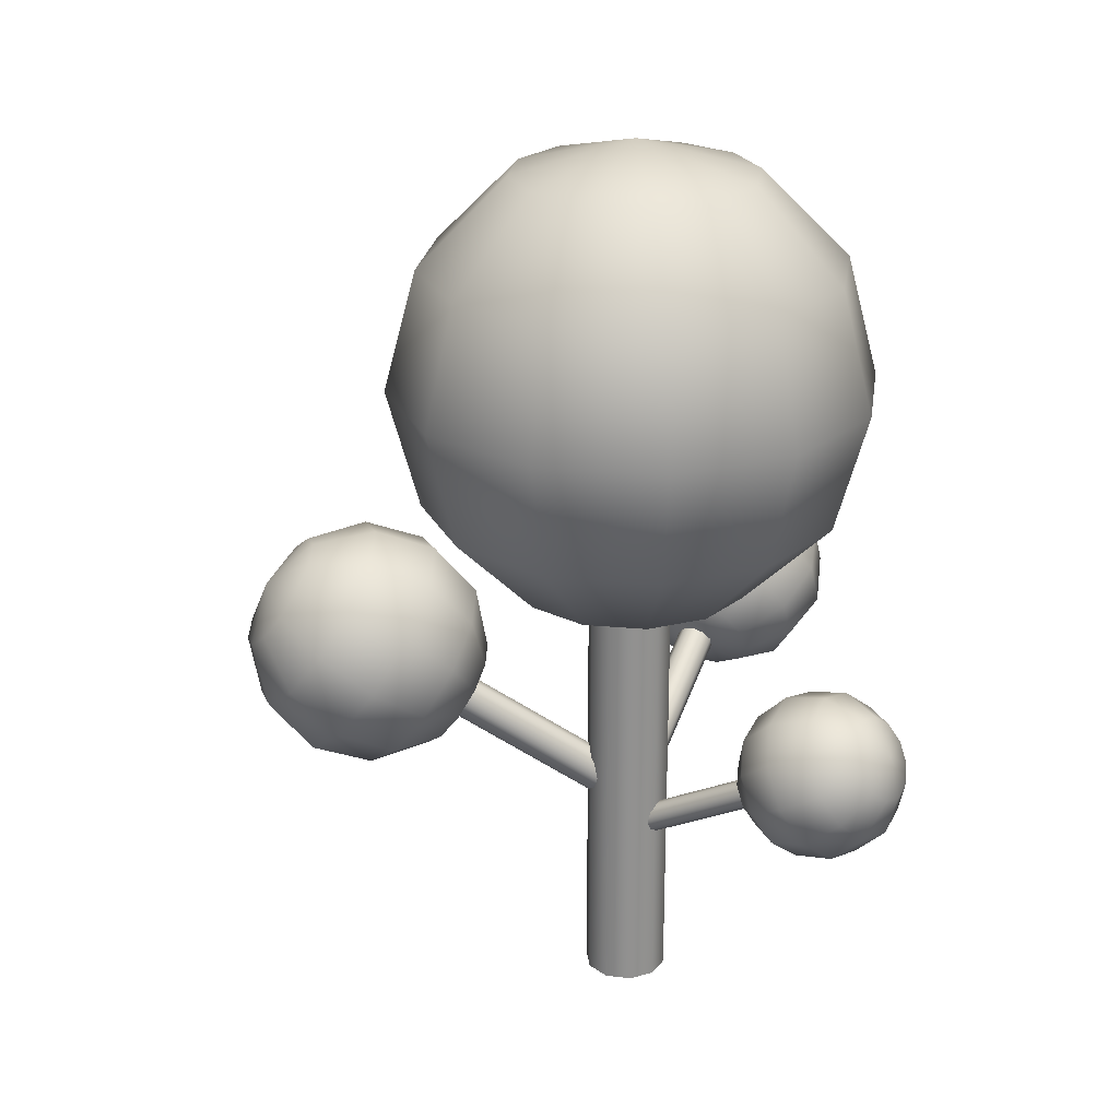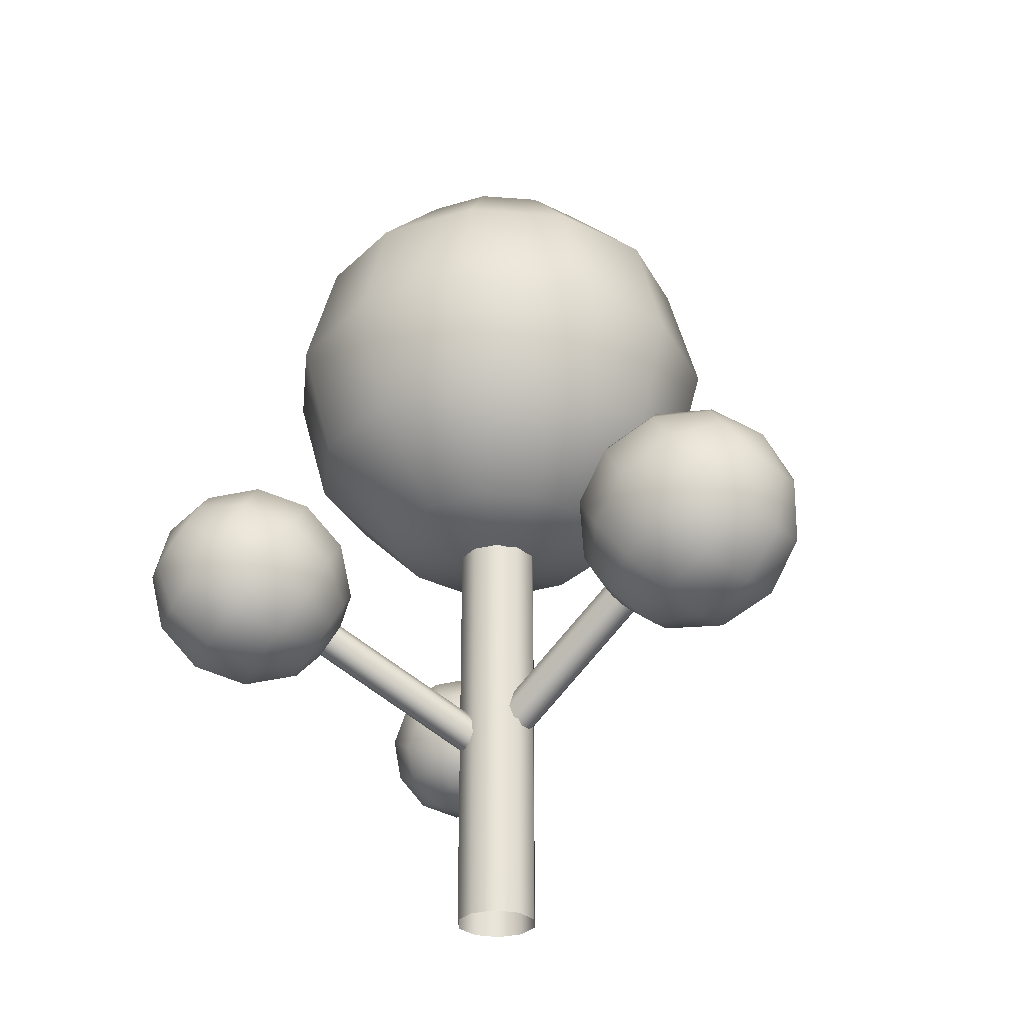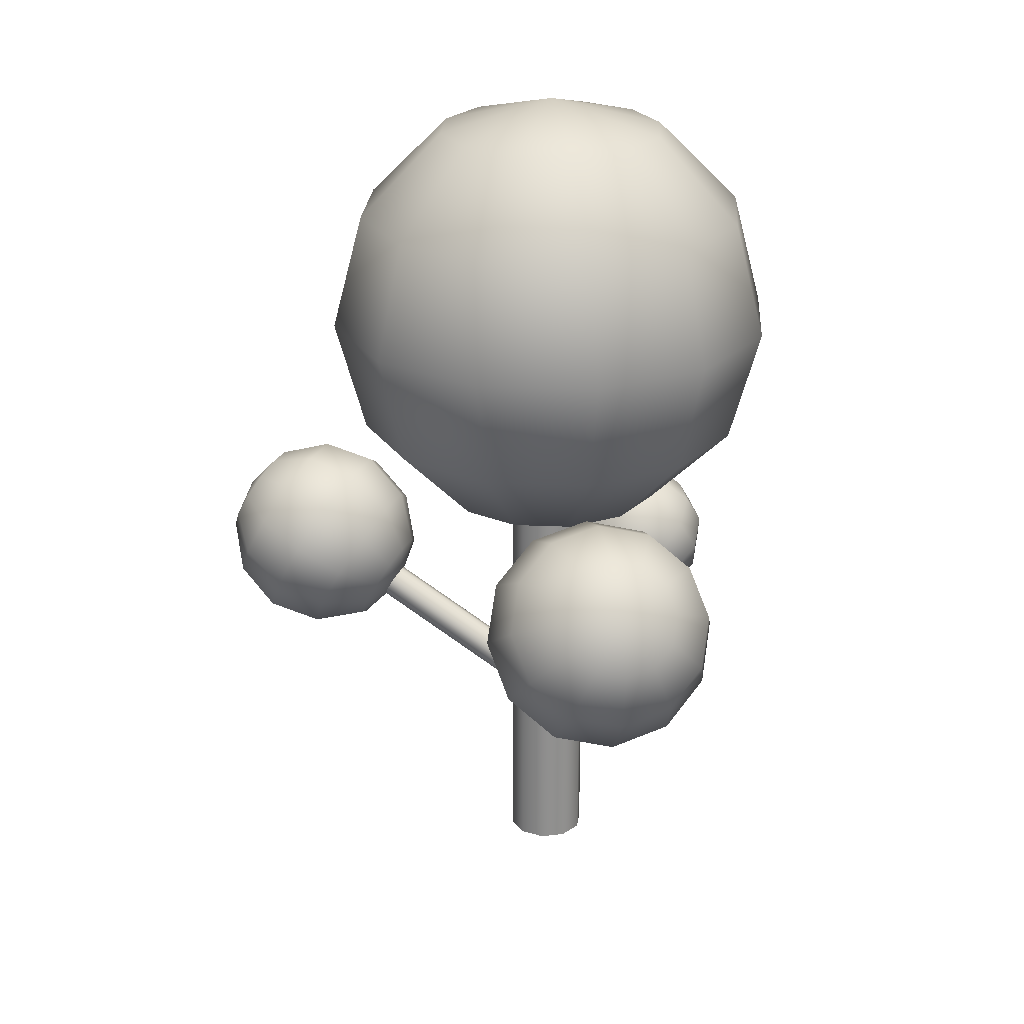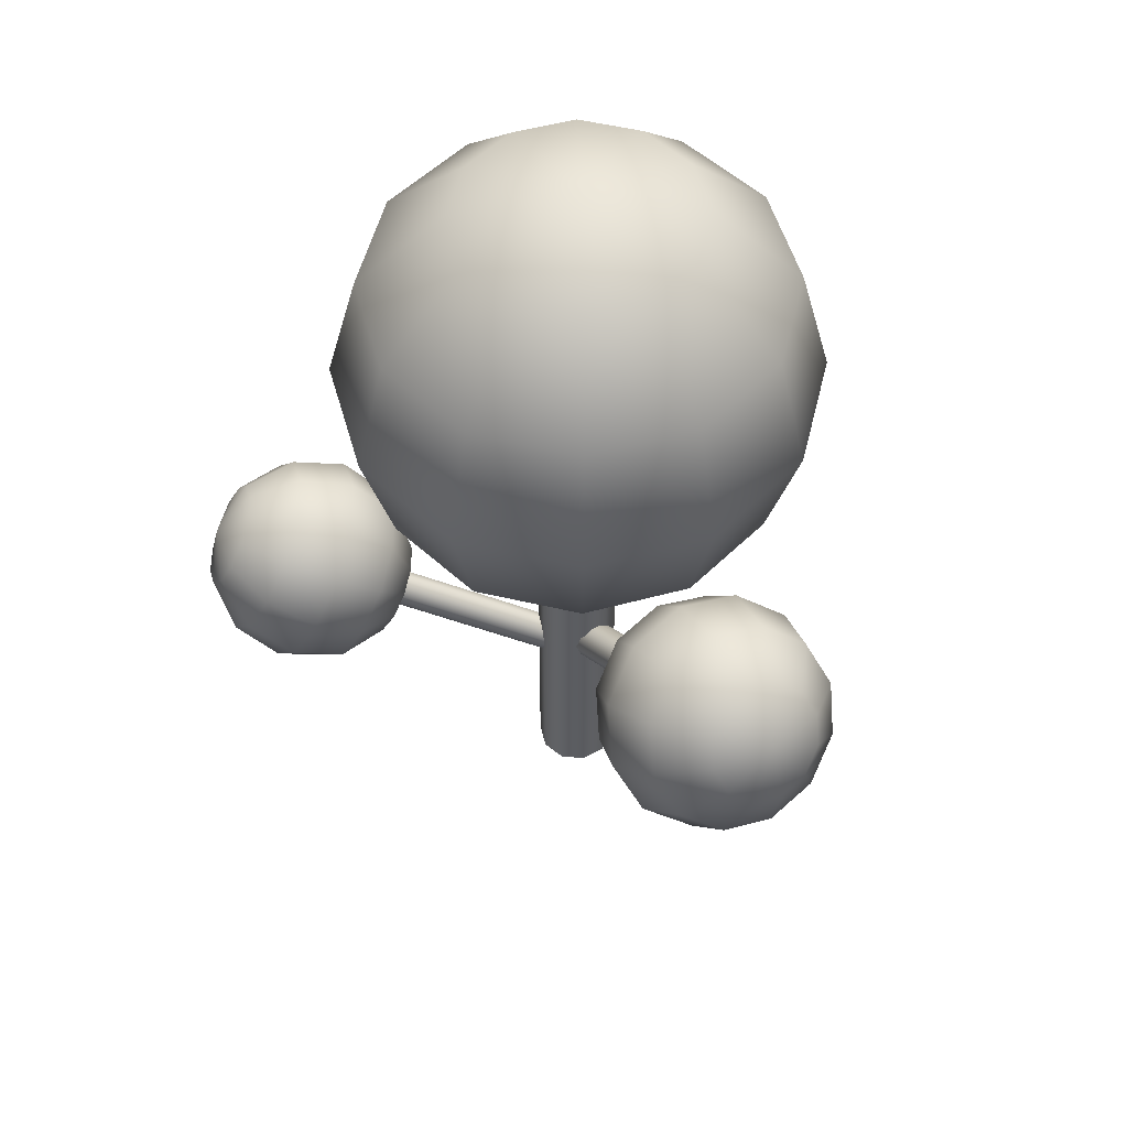
<metadata>
{"format":"obj","ext":"obj","renderer":"f3d","projection":"perspective","resolution":1024,"background":"white","views":[{"elev":24.3,"azim":-96.3,"up":"+Y"},{"elev":-30.0,"azim":128.6,"up":"+Y"},{"elev":24.7,"azim":169.1,"up":"+Y"},{"elev":54.1,"azim":149.0,"up":"+Y"}]}
</metadata>
<code>
v  0 150 -0
v  -0 144.6 -20
v  -10 144.6 -17.32
v  -17.32 144.6 -10
v  -20 144.6 -0
v  -17.32 144.6 10
v  -10 144.6 17.32
v  -0 144.6 20
v  10 144.6 17.32
v  17.32 144.6 10
v  20 144.6 0
v  17.32 144.6 -10
v  10 144.6 -17.32
v  -17.32 130 -30
v  -0 130 -34.64
v  -30 130 -17.32
v  -34.64 130 -0
v  -30 130 17.32
v  -17.32 130 30
v  -0 130 34.64
v  17.32 130 30
v  30 130 17.32
v  34.64 130 0
v  30 130 -17.32
v  17.32 130 -30
v  -20 110 -34.64
v  -0 110 -40
v  -34.64 110 -20
v  -40 110 -0
v  -34.64 110 20
v  -20 110 34.64
v  -0 110 40
v  20 110 34.64
v  34.64 110 20
v  40 110 0
v  34.64 110 -20
v  20 110 -34.64
v  -17.32 90 -30
v  -0 90 -34.64
v  -30 90 -17.32
v  -34.64 90 -0
v  -30 90 17.32
v  -17.32 90 30
v  -0 90 34.64
v  17.32 90 30
v  30 90 17.32
v  34.64 90 0
v  30 90 -17.32
v  17.32 90 -30
v  -10 75.36 -17.32
v  -0 75.36 -20
v  -17.32 75.36 -10
v  -20 75.36 -0
v  -17.32 75.36 10
v  -10 75.36 17.32
v  -0 75.36 20
v  10 75.36 17.32
v  17.32 75.36 10
v  20 75.36 0
v  17.32 75.36 -10
v  10 75.36 -17.32
v  0 70 -0
v  7 0 -0
v  5.663 0 -4.114
v  5.663 100 -4.114
v  7 100 -0
v  2.163 0 -6.657
v  2.163 100 -6.657
v  -2.163 0 -6.657
v  -2.163 100 -6.657
v  -5.663 0 -4.114
v  -5.663 100 -4.114
v  -7 0 0
v  -7 100 0
v  -5.663 0 4.114
v  -5.663 100 4.114
v  -2.163 0 6.657
v  -2.163 100 6.657
v  2.163 0 6.657
v  2.163 100 6.657
v  5.663 0 4.114
v  5.663 100 4.114
v  0 77.27 -60.36
v  -0 67.54 -63.9
v  -5 68.64 -63.13
v  -8.66 71.64 -61.03
v  -10 75.74 -58.17
v  -8.66 79.83 -55.3
v  -5 82.83 -53.2
v  -0 83.93 -52.43
v  5 82.83 -53.2
v  8.66 79.83 -55.3
v  10 75.74 -58.17
v  8.66 71.64 -61.03
v  5 68.64 -63.13
v  -8.66 59.25 -60.77
v  -0 57.35 -62.11
v  -15 64.44 -57.14
v  -17.32 71.54 -52.17
v  -15 78.63 -47.2
v  -8.66 83.82 -43.57
v  -0 85.73 -42.24
v  8.66 83.82 -43.57
v  15 78.63 -47.2
v  17.32 71.54 -52.17
v  15 64.44 -57.14
v  8.66 59.25 -60.77
v  -10 51.61 -53.91
v  -0 49.42 -55.45
v  -17.32 57.61 -49.71
v  -20 65.8 -43.98
v  -17.32 73.99 -38.24
v  -10 79.99 -34.04
v  -0 82.18 -32.51
v  10 79.99 -34.04
v  17.32 73.99 -38.24
v  20 65.8 -43.98
v  17.32 57.61 -49.71
v  10 51.61 -53.91
v  -8.66 47.78 -44.39
v  -0 45.88 -45.72
v  -15 52.97 -40.75
v  -17.32 60.07 -35.79
v  -15 67.16 -30.82
v  -8.66 72.35 -27.18
v  -0 74.25 -25.85
v  8.66 72.35 -27.18
v  15 67.16 -30.82
v  17.32 60.07 -35.79
v  15 52.97 -40.75
v  8.66 47.78 -44.39
v  -5 48.77 -34.76
v  -0 47.68 -35.53
v  -8.66 51.77 -32.66
v  -10 55.87 -29.79
v  -8.66 59.96 -26.92
v  -5 62.96 -24.82
v  -0 64.06 -24.05
v  5 62.96 -24.82
v  8.66 59.96 -26.92
v  10 55.87 -29.79
v  8.66 51.77 -32.66
v  5 48.77 -34.76
v  0 54.33 -27.6
v  3.5 34.25 1.074
v  2.832 32.57 -0.1056
v  2.832 61.25 -41.06
v  3.5 62.93 -39.88
v  1.082 31.53 -0.8348
v  1.082 60.21 -41.79
v  -1.082 31.53 -0.8348
v  -1.082 60.21 -41.79
v  -2.832 32.57 -0.1056
v  -2.832 61.25 -41.06
v  -3.5 34.25 1.074
v  -3.5 62.93 -39.88
v  -2.832 35.94 2.254
v  -2.832 64.62 -38.7
v  -1.082 36.98 2.984
v  -1.082 65.66 -37.97
v  1.082 36.98 2.984
v  1.082 65.66 -37.97
v  2.832 35.94 2.254
v  2.832 64.62 -38.7
v  54.34 66.19 32.27
v  50.13 72.68 27.08
v  47.73 72.65 31.08
v  46.62 70.57 35.1
v  47.09 67.02 38.07
v  49.02 62.93 39.19
v  51.89 59.4 38.16
v  54.94 57.39 35.26
v  57.33 57.42 31.27
v  58.44 59.5 27.25
v  57.97 63.06 24.28
v  56.04 67.15 23.16
v  53.17 70.67 24.18
v  39.27 75.06 28.01
v  43.42 75.13 21.09
v  37.35 71.47 34.98
v  38.17 65.31 40.12
v  41.51 58.23 42.06
v  46.48 52.12 40.28
v  51.75 48.63 35.26
v  55.9 48.7 28.34
v  57.82 52.29 21.38
v  57 58.45 16.24
v  53.66 65.54 14.29
v  48.68 71.64 16.07
v  31.23 72.79 23.9
v  36.02 72.86 15.91
v  29.01 68.64 31.94
v  29.95 61.52 37.88
v  33.81 53.35 40.12
v  39.55 46.3 38.07
v  45.63 42.27 32.27
v  50.43 42.34 24.28
v  52.65 46.49 16.24
v  51.7 53.61 10.3
v  47.84 61.79 8.055
v  42.1 68.83 10.11
v  25.75 66.44 19.83
v  29.9 66.5 12.91
v  23.83 62.85 26.8
v  24.65 56.68 31.94
v  28 49.6 33.88
v  32.97 43.5 32.1
v  38.23 40.01 27.08
v  42.38 40.07 20.16
v  44.3 43.66 13.2
v  43.48 49.83 8.055
v  40.14 56.91 6.112
v  35.17 63.01 7.89
v  24.32 57.71 16.91
v  26.72 57.74 12.91
v  23.21 55.63 20.93
v  23.69 52.08 23.9
v  25.62 47.99 25.02
v  28.49 44.46 23.99
v  31.53 42.45 21.09
v  33.92 42.48 17.1
v  35.03 44.56 13.08
v  34.56 48.12 10.11
v  32.63 52.21 8.986
v  29.76 55.73 10.01
v  27.31 48.94 15.91
v  5.561 33.15 -0.8247
v  4.704 34.86 -1.205
v  38.49 56.42 19.25
v  39.35 54.72 19.63
v  3.446 36.18 -0.519
v  37.23 57.74 19.93
v  2.271 36.61 0.9723
v  36.06 58.17 21.43
v  1.625 35.98 2.699
v  35.41 57.54 23.15
v  1.756 34.54 4.001
v  35.54 56.1 24.45
v  2.614 32.83 4.382
v  36.4 54.4 24.84
v  3.871 31.52 3.696
v  37.66 53.08 24.15
v  5.047 31.09 2.204
v  38.84 52.65 22.66
v  5.693 31.71 0.4777
v  39.48 53.28 20.93
v  -32.3 56.61 37.8
v  -29.01 61.73 33.87
v  -31.99 60.92 31.98
v  -34.77 58.7 31.31
v  -36.62 55.67 32.05
v  -37.02 52.64 34
v  -35.89 50.42 36.62
v  -33.51 49.61 39.23
v  -30.52 50.42 41.12
v  -27.74 52.64 41.79
v  -25.89 55.67 41.05
v  -25.49 58.7 39.11
v  -26.63 60.92 36.48
v  -29.67 62.2 25.23
v  -24.51 63.61 28.51
v  -34.5 58.36 24.08
v  -37.69 53.11 25.36
v  -38.39 47.86 28.72
v  -36.42 44.01 33.28
v  -32.3 42.61 37.8
v  -27.13 44.01 41.07
v  -22.31 47.86 42.22
v  -19.12 53.11 40.95
v  -18.41 58.36 37.58
v  -20.38 62.2 33.03
v  -25.97 60.11 19.36
v  -20.01 61.73 23.15
v  -31.54 55.67 18.03
v  -35.23 49.61 19.51
v  -36.04 43.54 23.4
v  -33.77 39.11 28.65
v  -29.01 37.48 33.87
v  -23.04 39.11 37.65
v  -17.47 43.54 38.98
v  -13.78 49.61 37.51
v  -12.97 55.67 33.62
v  -15.25 60.11 28.36
v  -21.88 55.2 15.95
v  -16.71 56.61 19.22
v  -26.7 51.36 14.79
v  -29.9 46.11 16.07
v  -30.6 40.86 19.44
v  -28.63 37.01 23.99
v  -24.51 35.61 28.51
v  -19.34 37.01 31.78
v  -14.51 40.86 32.94
v  -11.32 46.11 31.66
v  -10.62 51.36 28.29
v  -12.59 55.2 23.74
v  -18.49 48.79 15.89
v  -15.51 49.61 17.78
v  -21.28 46.58 15.23
v  -23.12 43.54 15.96
v  -23.53 40.51 17.91
v  -22.39 38.29 20.54
v  -20.01 37.48 23.15
v  -17.02 38.29 25.04
v  -14.24 40.51 25.7
v  -12.39 43.54 24.96
v  -11.99 46.58 23.02
v  -13.13 48.79 20.39
v  -16.71 42.61 19.22
v  -1.198 30.36 4.541
v  -1.093 31.6 3.689
v  -20.58 49.1 26.91
v  -20.68 47.86 27.76
v  -1.746 32.37 2.561
v  -21.23 49.87 25.78
v  -2.906 32.37 1.587
v  -22.39 49.87 24.81
v  -4.13 31.6 1.141
v  -23.61 49.1 24.36
v  -4.951 30.36 1.392
v  -24.43 47.86 24.61
v  -5.056 29.11 2.244
v  -24.54 46.61 25.46
v  -4.403 28.34 3.372
v  -23.89 45.84 26.59
v  -3.243 28.34 4.346
v  -22.73 45.84 27.57
v  -2.019 29.11 4.792
v  -21.5 46.61 28.01
g SimpleTree
f 1 2 3
f 1 3 4
f 1 4 5
f 1 5 6
f 1 6 7
f 1 7 8
f 1 8 9
f 1 9 10
f 1 10 11
f 1 11 12
f 1 12 13
f 1 13 2
f 14 3 2
f 2 15 14
f 16 4 3
f 3 14 16
f 17 5 4
f 4 16 17
f 18 6 5
f 5 17 18
f 19 7 6
f 6 18 19
f 20 8 7
f 7 19 20
f 21 9 8
f 8 20 21
f 22 10 9
f 9 21 22
f 23 11 10
f 10 22 23
f 24 12 11
f 11 23 24
f 25 13 12
f 12 24 25
f 15 2 13
f 13 25 15
f 26 14 15
f 15 27 26
f 28 16 14
f 14 26 28
f 29 17 16
f 16 28 29
f 30 18 17
f 17 29 30
f 31 19 18
f 18 30 31
f 32 20 19
f 19 31 32
f 33 21 20
f 20 32 33
f 34 22 21
f 21 33 34
f 35 23 22
f 22 34 35
f 36 24 23
f 23 35 36
f 37 25 24
f 24 36 37
f 27 15 25
f 25 37 27
f 38 26 27
f 27 39 38
f 40 28 26
f 26 38 40
f 41 29 28
f 28 40 41
f 42 30 29
f 29 41 42
f 43 31 30
f 30 42 43
f 44 32 31
f 31 43 44
f 45 33 32
f 32 44 45
f 46 34 33
f 33 45 46
f 47 35 34
f 34 46 47
f 48 36 35
f 35 47 48
f 49 37 36
f 36 48 49
f 39 27 37
f 37 49 39
f 50 38 39
f 39 51 50
f 52 40 38
f 38 50 52
f 53 41 40
f 40 52 53
f 54 42 41
f 41 53 54
f 55 43 42
f 42 54 55
f 56 44 43
f 43 55 56
f 57 45 44
f 44 56 57
f 58 46 45
f 45 57 58
f 59 47 46
f 46 58 59
f 60 48 47
f 47 59 60
f 61 49 48
f 48 60 61
f 51 39 49
f 49 61 51
f 62 50 51
f 62 52 50
f 62 53 52
f 62 54 53
f 62 55 54
f 62 56 55
f 62 57 56
f 62 58 57
f 62 59 58
f 62 60 59
f 62 61 60
f 62 51 61
f 63 64 65
f 65 66 63
f 64 67 68
f 68 65 64
f 67 69 70
f 70 68 67
f 69 71 72
f 72 70 69
f 71 73 74
f 74 72 71
f 73 75 76
f 76 74 73
f 75 77 78
f 78 76 75
f 77 79 80
f 80 78 77
f 79 81 82
f 82 80 79
f 81 63 66
f 66 82 81
f 83 84 85
f 83 85 86
f 83 86 87
f 83 87 88
f 83 88 89
f 83 89 90
f 83 90 91
f 83 91 92
f 83 92 93
f 83 93 94
f 83 94 95
f 83 95 84
f 96 85 84
f 84 97 96
f 98 86 85
f 85 96 98
f 99 87 86
f 86 98 99
f 100 88 87
f 87 99 100
f 101 89 88
f 88 100 101
f 102 90 89
f 89 101 102
f 103 91 90
f 90 102 103
f 104 92 91
f 91 103 104
f 105 93 92
f 92 104 105
f 106 94 93
f 93 105 106
f 107 95 94
f 94 106 107
f 97 84 95
f 95 107 97
f 108 96 97
f 97 109 108
f 110 98 96
f 96 108 110
f 111 99 98
f 98 110 111
f 112 100 99
f 99 111 112
f 113 101 100
f 100 112 113
f 114 102 101
f 101 113 114
f 115 103 102
f 102 114 115
f 116 104 103
f 103 115 116
f 117 105 104
f 104 116 117
f 118 106 105
f 105 117 118
f 119 107 106
f 106 118 119
f 109 97 107
f 107 119 109
f 120 108 109
f 109 121 120
f 122 110 108
f 108 120 122
f 123 111 110
f 110 122 123
f 124 112 111
f 111 123 124
f 125 113 112
f 112 124 125
f 126 114 113
f 113 125 126
f 127 115 114
f 114 126 127
f 128 116 115
f 115 127 128
f 129 117 116
f 116 128 129
f 130 118 117
f 117 129 130
f 131 119 118
f 118 130 131
f 121 109 119
f 119 131 121
f 132 120 121
f 121 133 132
f 134 122 120
f 120 132 134
f 135 123 122
f 122 134 135
f 136 124 123
f 123 135 136
f 137 125 124
f 124 136 137
f 138 126 125
f 125 137 138
f 139 127 126
f 126 138 139
f 140 128 127
f 127 139 140
f 141 129 128
f 128 140 141
f 142 130 129
f 129 141 142
f 143 131 130
f 130 142 143
f 133 121 131
f 131 143 133
f 144 132 133
f 144 134 132
f 144 135 134
f 144 136 135
f 144 137 136
f 144 138 137
f 144 139 138
f 144 140 139
f 144 141 140
f 144 142 141
f 144 143 142
f 144 133 143
f 145 146 147
f 147 148 145
f 146 149 150
f 150 147 146
f 149 151 152
f 152 150 149
f 151 153 154
f 154 152 151
f 153 155 156
f 156 154 153
f 155 157 158
f 158 156 155
f 157 159 160
f 160 158 157
f 159 161 162
f 162 160 159
f 161 163 164
f 164 162 161
f 163 145 148
f 148 164 163
f 165 166 167
f 165 167 168
f 165 168 169
f 165 169 170
f 165 170 171
f 165 171 172
f 165 172 173
f 165 173 174
f 165 174 175
f 165 175 176
f 165 176 177
f 165 177 166
f 178 167 166
f 166 179 178
f 180 168 167
f 167 178 180
f 181 169 168
f 168 180 181
f 182 170 169
f 169 181 182
f 183 171 170
f 170 182 183
f 184 172 171
f 171 183 184
f 185 173 172
f 172 184 185
f 186 174 173
f 173 185 186
f 187 175 174
f 174 186 187
f 188 176 175
f 175 187 188
f 189 177 176
f 176 188 189
f 179 166 177
f 177 189 179
f 190 178 179
f 179 191 190
f 192 180 178
f 178 190 192
f 193 181 180
f 180 192 193
f 194 182 181
f 181 193 194
f 195 183 182
f 182 194 195
f 196 184 183
f 183 195 196
f 197 185 184
f 184 196 197
f 198 186 185
f 185 197 198
f 199 187 186
f 186 198 199
f 200 188 187
f 187 199 200
f 201 189 188
f 188 200 201
f 191 179 189
f 189 201 191
f 202 190 191
f 191 203 202
f 204 192 190
f 190 202 204
f 205 193 192
f 192 204 205
f 206 194 193
f 193 205 206
f 207 195 194
f 194 206 207
f 208 196 195
f 195 207 208
f 209 197 196
f 196 208 209
f 210 198 197
f 197 209 210
f 211 199 198
f 198 210 211
f 212 200 199
f 199 211 212
f 213 201 200
f 200 212 213
f 203 191 201
f 201 213 203
f 214 202 203
f 203 215 214
f 216 204 202
f 202 214 216
f 217 205 204
f 204 216 217
f 218 206 205
f 205 217 218
f 219 207 206
f 206 218 219
f 220 208 207
f 207 219 220
f 221 209 208
f 208 220 221
f 222 210 209
f 209 221 222
f 223 211 210
f 210 222 223
f 224 212 211
f 211 223 224
f 225 213 212
f 212 224 225
f 215 203 213
f 213 225 215
f 226 214 215
f 226 216 214
f 226 217 216
f 226 218 217
f 226 219 218
f 226 220 219
f 226 221 220
f 226 222 221
f 226 223 222
f 226 224 223
f 226 225 224
f 226 215 225
f 227 228 229
f 229 230 227
f 228 231 232
f 232 229 228
f 231 233 234
f 234 232 231
f 233 235 236
f 236 234 233
f 235 237 238
f 238 236 235
f 237 239 240
f 240 238 237
f 239 241 242
f 242 240 239
f 241 243 244
f 244 242 241
f 243 245 246
f 246 244 243
f 245 227 230
f 230 246 245
f 247 248 249
f 247 249 250
f 247 250 251
f 247 251 252
f 247 252 253
f 247 253 254
f 247 254 255
f 247 255 256
f 247 256 257
f 247 257 258
f 247 258 259
f 247 259 248
f 260 249 248
f 248 261 260
f 262 250 249
f 249 260 262
f 263 251 250
f 250 262 263
f 264 252 251
f 251 263 264
f 265 253 252
f 252 264 265
f 266 254 253
f 253 265 266
f 267 255 254
f 254 266 267
f 268 256 255
f 255 267 268
f 269 257 256
f 256 268 269
f 270 258 257
f 257 269 270
f 271 259 258
f 258 270 271
f 261 248 259
f 259 271 261
f 272 260 261
f 261 273 272
f 274 262 260
f 260 272 274
f 275 263 262
f 262 274 275
f 276 264 263
f 263 275 276
f 277 265 264
f 264 276 277
f 278 266 265
f 265 277 278
f 279 267 266
f 266 278 279
f 280 268 267
f 267 279 280
f 281 269 268
f 268 280 281
f 282 270 269
f 269 281 282
f 283 271 270
f 270 282 283
f 273 261 271
f 271 283 273
f 284 272 273
f 273 285 284
f 286 274 272
f 272 284 286
f 287 275 274
f 274 286 287
f 288 276 275
f 275 287 288
f 289 277 276
f 276 288 289
f 290 278 277
f 277 289 290
f 291 279 278
f 278 290 291
f 292 280 279
f 279 291 292
f 293 281 280
f 280 292 293
f 294 282 281
f 281 293 294
f 295 283 282
f 282 294 295
f 285 273 283
f 283 295 285
f 296 284 285
f 285 297 296
f 298 286 284
f 284 296 298
f 299 287 286
f 286 298 299
f 300 288 287
f 287 299 300
f 301 289 288
f 288 300 301
f 302 290 289
f 289 301 302
f 303 291 290
f 290 302 303
f 304 292 291
f 291 303 304
f 305 293 292
f 292 304 305
f 306 294 293
f 293 305 306
f 307 295 294
f 294 306 307
f 297 285 295
f 295 307 297
f 308 296 297
f 308 298 296
f 308 299 298
f 308 300 299
f 308 301 300
f 308 302 301
f 308 303 302
f 308 304 303
f 308 305 304
f 308 306 305
f 308 307 306
f 308 297 307
f 309 310 311
f 311 312 309
f 310 313 314
f 314 311 310
f 313 315 316
f 316 314 313
f 315 317 318
f 318 316 315
f 317 319 320
f 320 318 317
f 319 321 322
f 322 320 319
f 321 323 324
f 324 322 321
f 323 325 326
f 326 324 323
f 325 327 328
f 328 326 325
f 327 309 312
f 312 328 327

</code>
